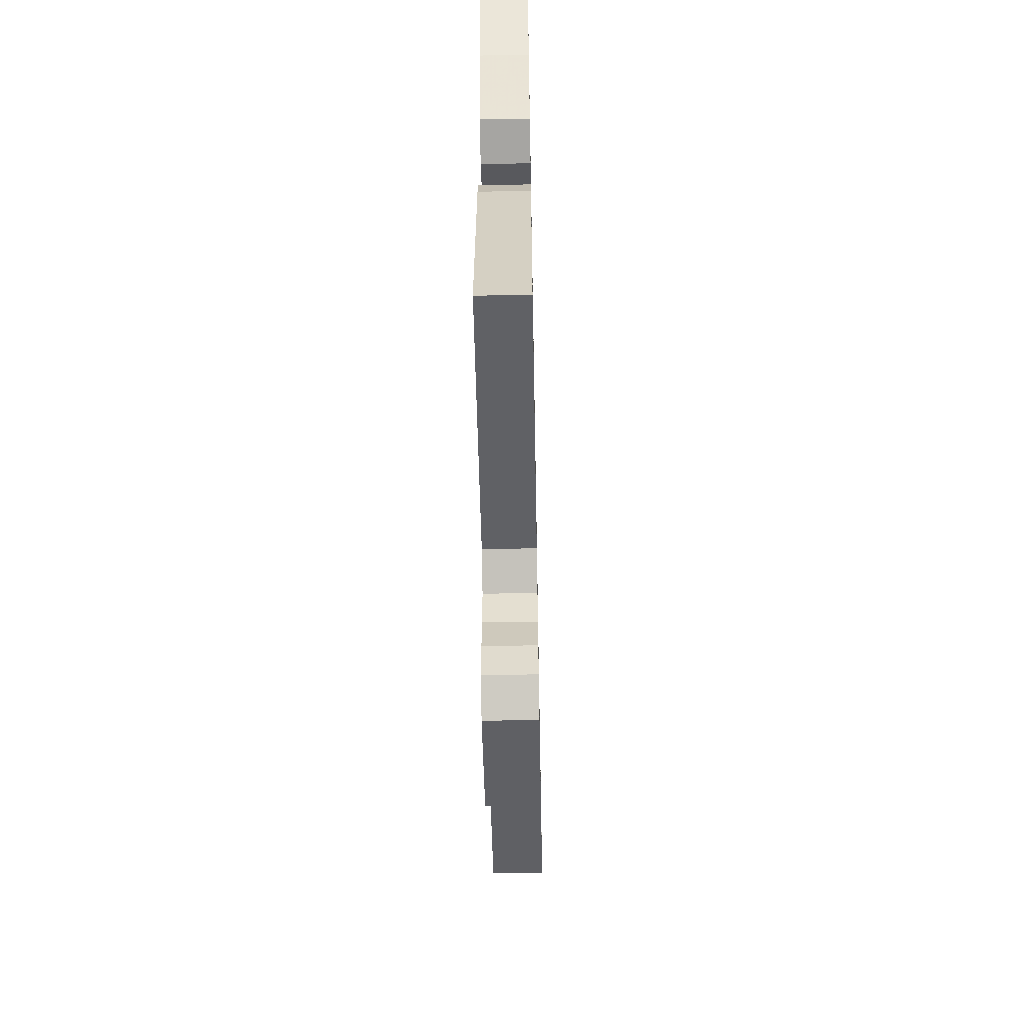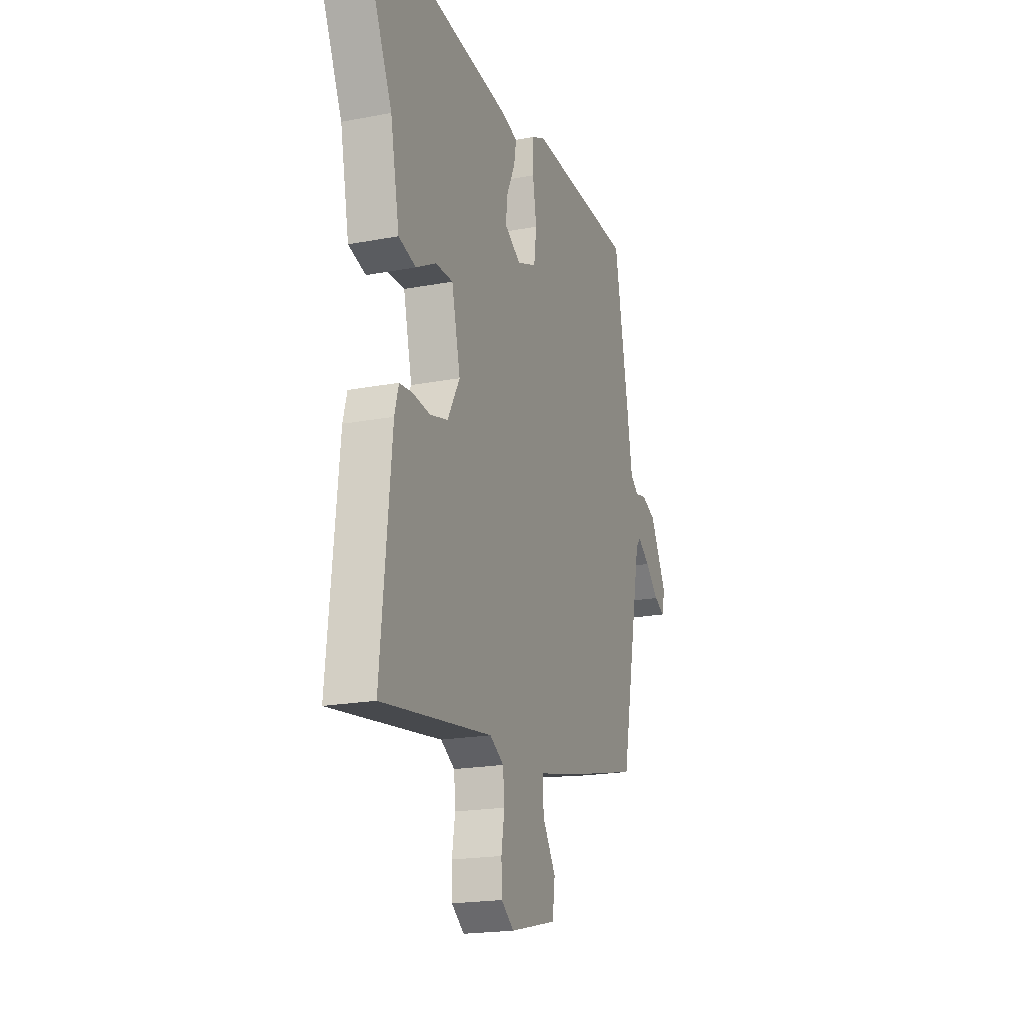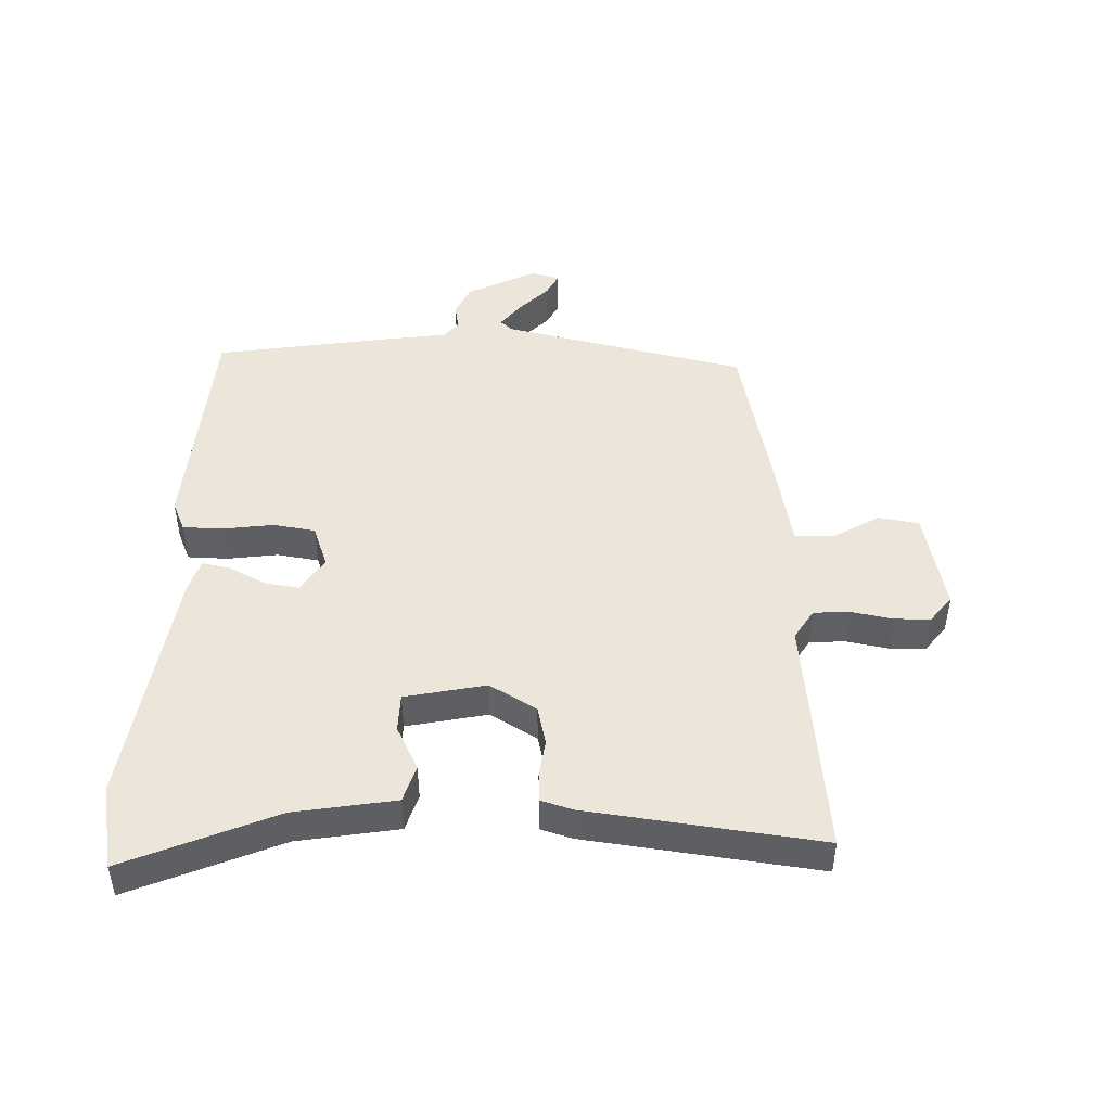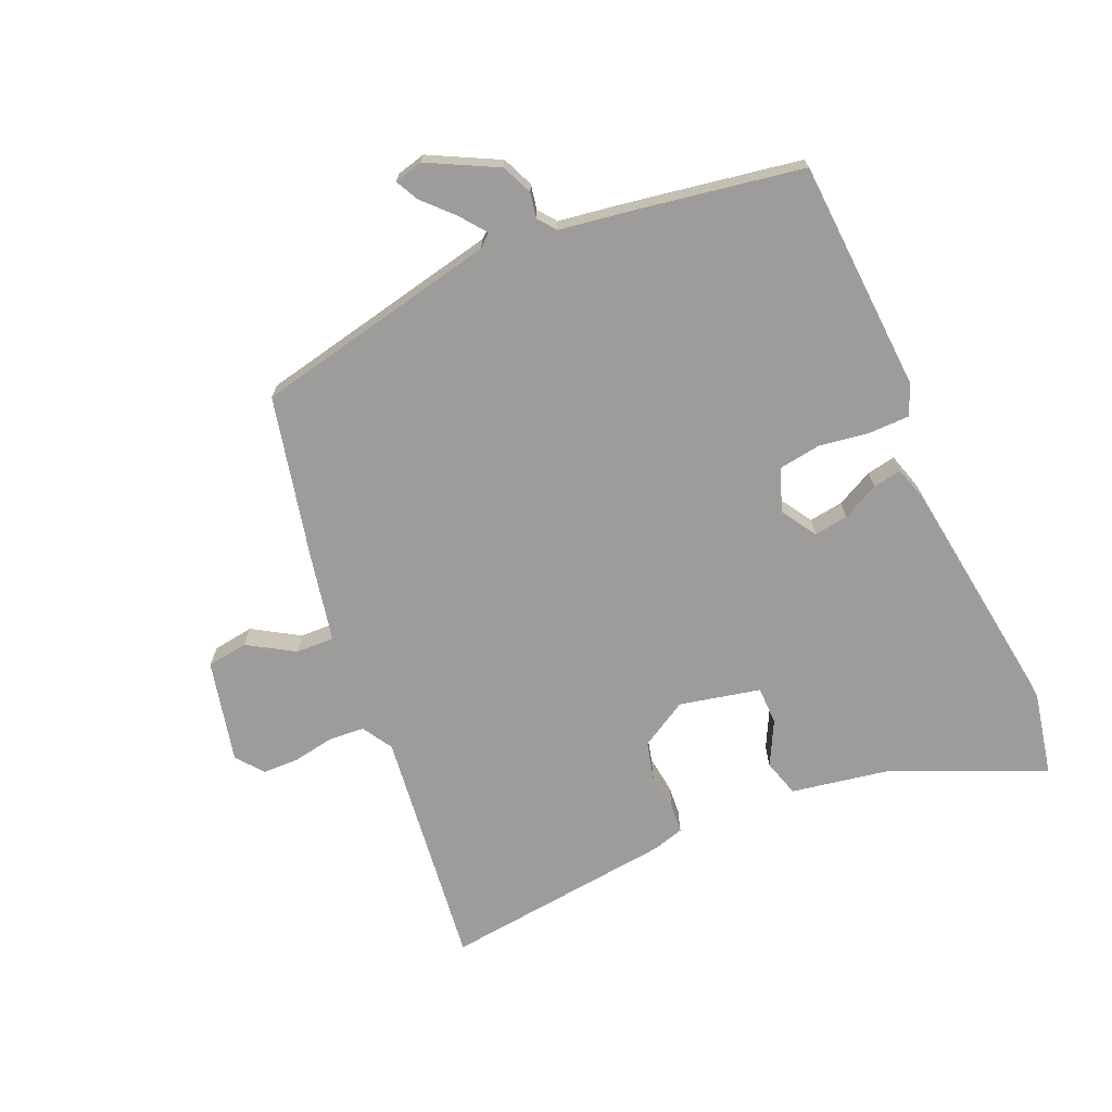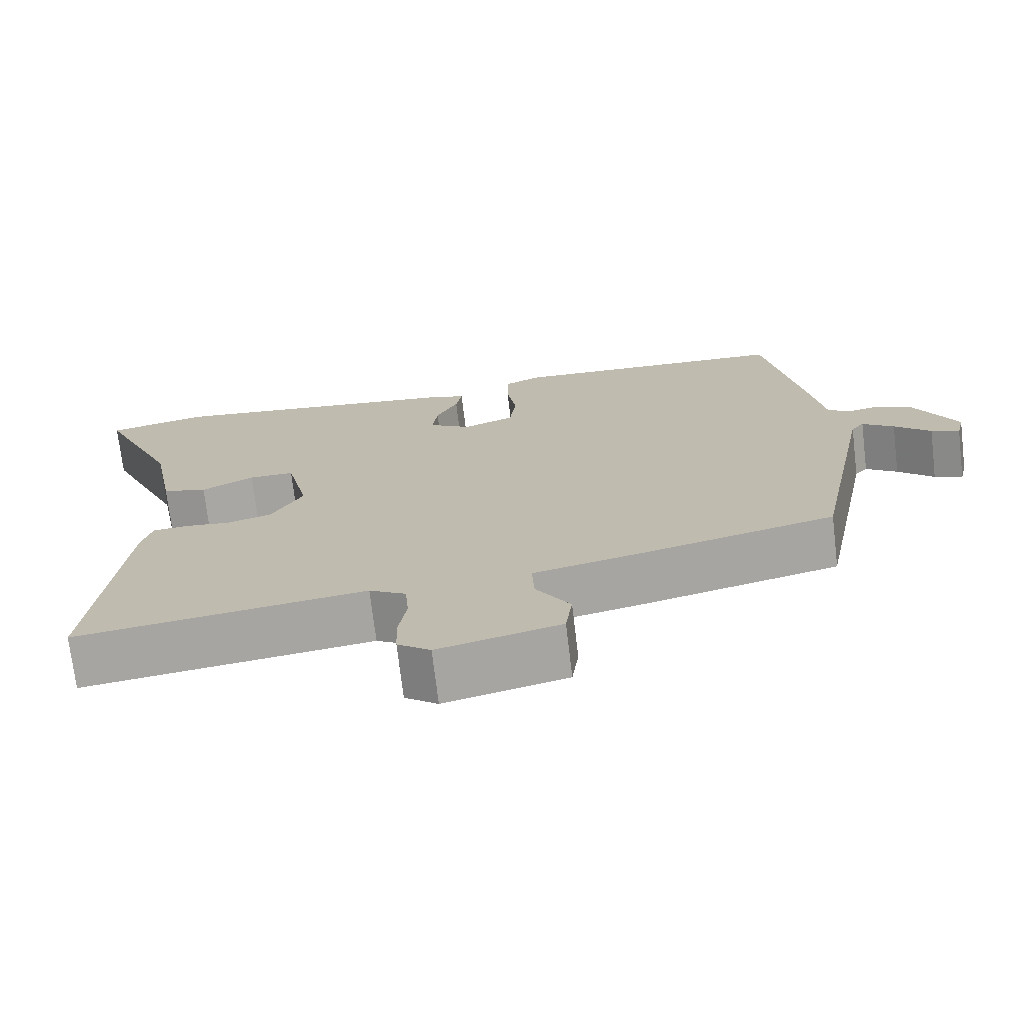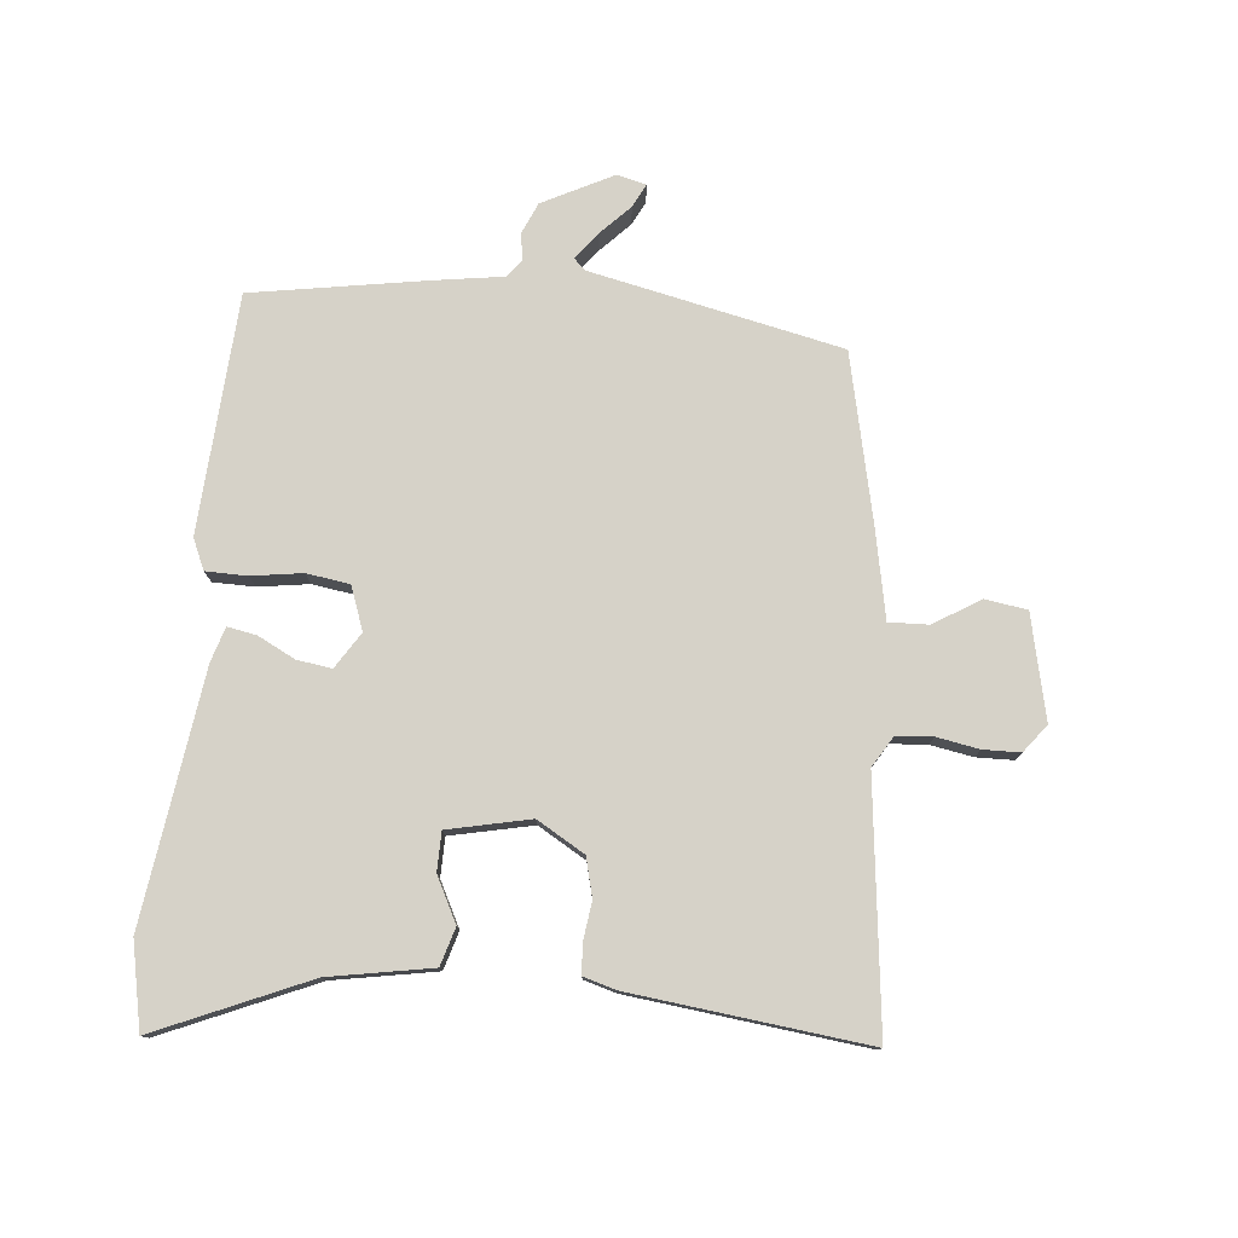
<metadata>
{"format":"obj","ext":"obj","renderer":"f3d","projection":"perspective","resolution":1024,"background":"white","views":[{"elev":-57.9,"azim":91.1,"up":"+Z"},{"elev":-19.5,"azim":109.7,"up":"+Z"},{"elev":46.7,"azim":93.1,"up":"+Y"},{"elev":-70.2,"azim":-65.8,"up":"+Y"},{"elev":-72.4,"azim":-173.2,"up":"+Z"},{"elev":77.8,"azim":96.3,"up":"+Y"}]}
</metadata>
<code>
v 0.494 0.07 0.501
v 0.628 0.07 0.472
v 0.521 0.07 0.234
v 0.49 0.07 0.073
v 0.43 0.07 0.056
v 0.36 0.07 0.093
v 0.299 0.07 0.093
v 0.269 0.07 -0.036
v 0.312 0.07 -0.112
v 0.373 0.07 -0.128
v 0.434 0.07 -0.121
v 0.48 0.07 -0.125
v 0.494 0.07 -0.176
v 0.532 0.07 -0.549
v 0.145 0.07 -0.498
v 0.096 0.07 -0.527
v 0.091 0.07 -0.584
v 0.102 0.07 -0.651
v 0.1 0.07 -0.709
v 0.056 0.07 -0.742
v -0.107 0.07 -0.703
v -0.116 0.07 -0.637
v -0.07 0.07 -0.564
v -0.067 0.07 -0.502
v -0.207 0.07 -0.472
v -0.468 0.07 -0.41
v -0.547 0.07 -0.015
v -0.564 0.07 0.005
v -0.606 0.07 -0.026
v -0.654 0.07 -0.071
v -0.691 0.07 -0.089
v -0.702 0.07 -0.043
v -0.644 0.07 0.067
v -0.594 0.07 0.088
v -0.554 0.07 0.08
v -0.525 0.07 0.102
v -0.506 0.07 0.216
v -0.457 0.07 0.484
v -0.082 0.07 0.502
v -0.034 0.07 0.48
v -0.034 0.07 0.415
v -0.047 0.07 0.335
v -0.038 0.07 0.267
v 0.03 0.07 0.241
v 0.087 0.07 0.276
v 0.08 0.07 0.331
v 0.051 0.07 0.39
v 0.043 0.07 0.436
v 0.098 0.07 0.452
v 0.494 0 0.501
v 0.628 0 0.472
v 0.521 0 0.234
v 0.49 0 0.073
v 0.43 0 0.056
v 0.36 0 0.093
v 0.299 0 0.093
v 0.269 0 -0.036
v 0.312 0 -0.112
v 0.373 0 -0.128
v 0.434 0 -0.121
v 0.48 0 -0.125
v 0.494 0 -0.176
v 0.532 0 -0.549
v 0.145 0 -0.498
v 0.096 0 -0.527
v 0.091 0 -0.584
v 0.102 0 -0.651
v 0.1 0 -0.709
v 0.056 0 -0.742
v -0.107 0 -0.703
v -0.116 0 -0.637
v -0.07 0 -0.564
v -0.067 0 -0.502
v -0.207 0 -0.472
v -0.468 0 -0.41
v -0.547 0 -0.015
v -0.564 0 0.005
v -0.606 0 -0.026
v -0.654 0 -0.071
v -0.691 0 -0.089
v -0.702 0 -0.043
v -0.644 0 0.067
v -0.594 0 0.088
v -0.554 0 0.08
v -0.525 0 0.102
v -0.506 0 0.216
v -0.457 0 0.484
v -0.082 0 0.502
v -0.034 0 0.48
v -0.034 0 0.415
v -0.047 0 0.335
v -0.038 0 0.267
v 0.03 0 0.241
v 0.087 0 0.276
v 0.08 0 0.331
v 0.051 0 0.39
v 0.043 0 0.436
v 0.098 0 0.452
f 1 2 3
f 49 1 3
f 48 49 3
f 47 48 3
f 46 47 3
f 4 5 6
f 3 4 6
f 46 3 6
f 45 46 6
f 44 45 6 7
f 43 44 7 8
f 40 41 42
f 39 40 42
f 38 39 42
f 37 38 42
f 36 37 42
f 35 36 42 43
f 33 34 35
f 32 33 35
f 31 32 35
f 30 31 35
f 29 30 35
f 28 29 35
f 43 8 9
f 35 43 9
f 28 35 9
f 27 28 9
f 27 9 10
f 26 27 10
f 25 26 10
f 24 25 10
f 21 22 23
f 20 21 23
f 19 20 23
f 18 19 23
f 17 18 23
f 16 17 23 24
f 11 12 13
f 10 11 13
f 24 10 13
f 16 24 13
f 15 16 13
f 13 14 15
f 52 51 50
f 52 50 98
f 52 98 97
f 52 97 96
f 52 96 95
f 55 54 53
f 55 53 52
f 55 52 95
f 55 95 94
f 56 55 94 93
f 57 56 93 92
f 91 90 89
f 91 89 88
f 91 88 87
f 91 87 86
f 91 86 85
f 92 91 85 84
f 84 83 82
f 84 82 81
f 84 81 80
f 84 80 79
f 84 79 78
f 84 78 77
f 58 57 92
f 58 92 84
f 58 84 77
f 58 77 76
f 59 58 76
f 59 76 75
f 59 75 74
f 59 74 73
f 72 71 70
f 72 70 69
f 72 69 68
f 72 68 67
f 72 67 66
f 73 72 66 65
f 62 61 60
f 62 60 59
f 62 59 73
f 62 73 65
f 62 65 64
f 64 63 62
f 1 50 51 2
f 2 51 52 3
f 3 52 53 4
f 4 53 54 5
f 5 54 55 6
f 6 55 56 7
f 7 56 57 8
f 8 57 58 9
f 9 58 59 10
f 10 59 60 11
f 11 60 61 12
f 12 61 62 13
f 13 62 63 14
f 14 63 64 15
f 15 64 65 16
f 16 65 66 17
f 17 66 67 18
f 18 67 68 19
f 19 68 69 20
f 20 69 70 21
f 21 70 71 22
f 22 71 72 23
f 23 72 73 24
f 24 73 74 25
f 25 74 75 26
f 26 75 76 27
f 27 76 77 28
f 28 77 78 29
f 29 78 79 30
f 30 79 80 31
f 31 80 81 32
f 32 81 82 33
f 33 82 83 34
f 34 83 84 35
f 35 84 85 36
f 36 85 86 37
f 37 86 87 38
f 38 87 88 39
f 39 88 89 40
f 40 89 90 41
f 41 90 91 42
f 42 91 92 43
f 43 92 93 44
f 44 93 94 45
f 45 94 95 46
f 46 95 96 47
f 47 96 97 48
f 48 97 98 49
f 49 98 50 1

</code>
